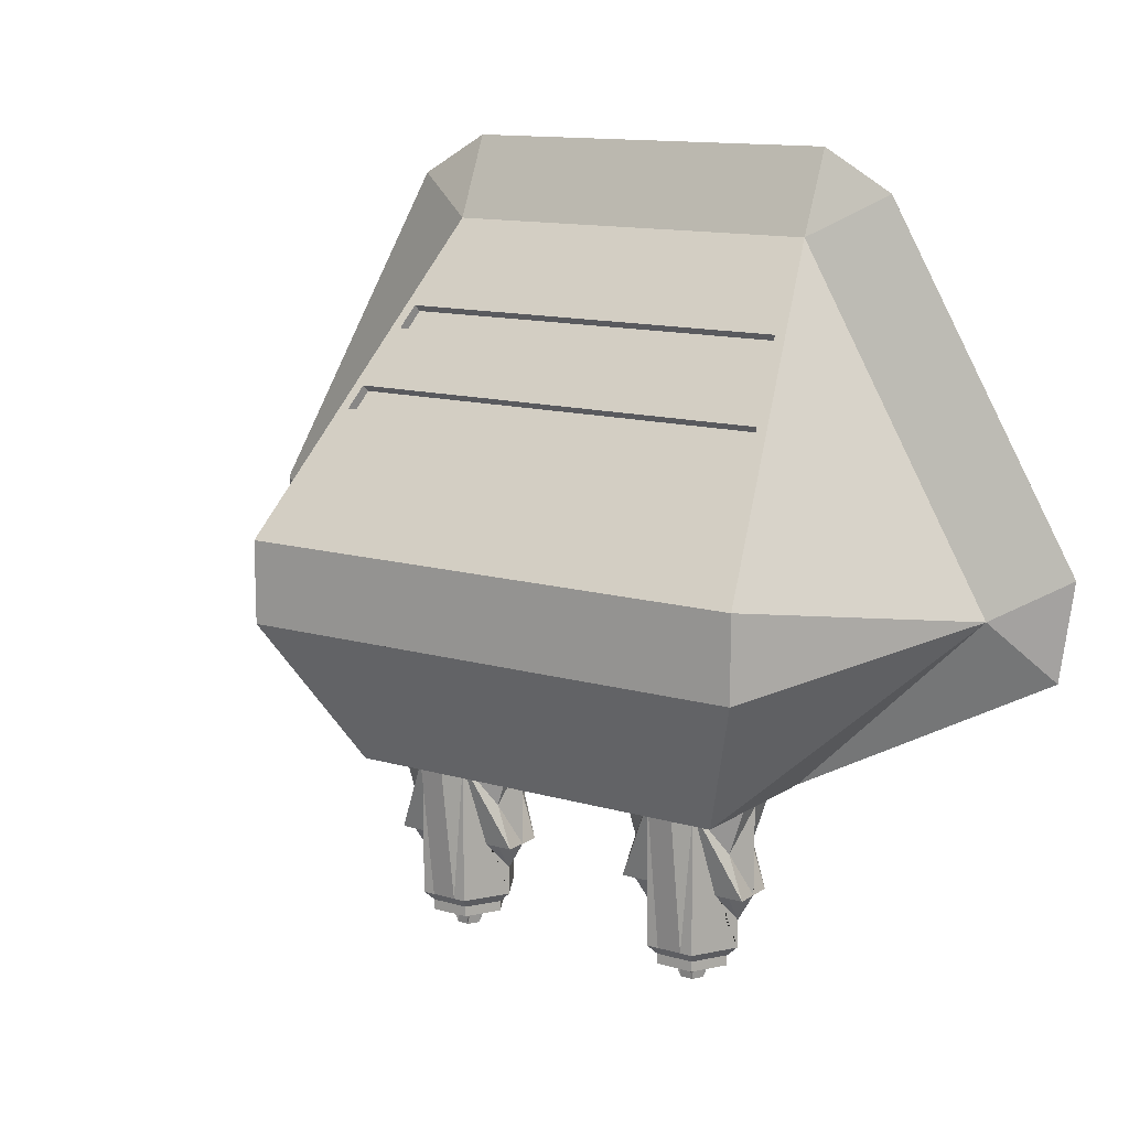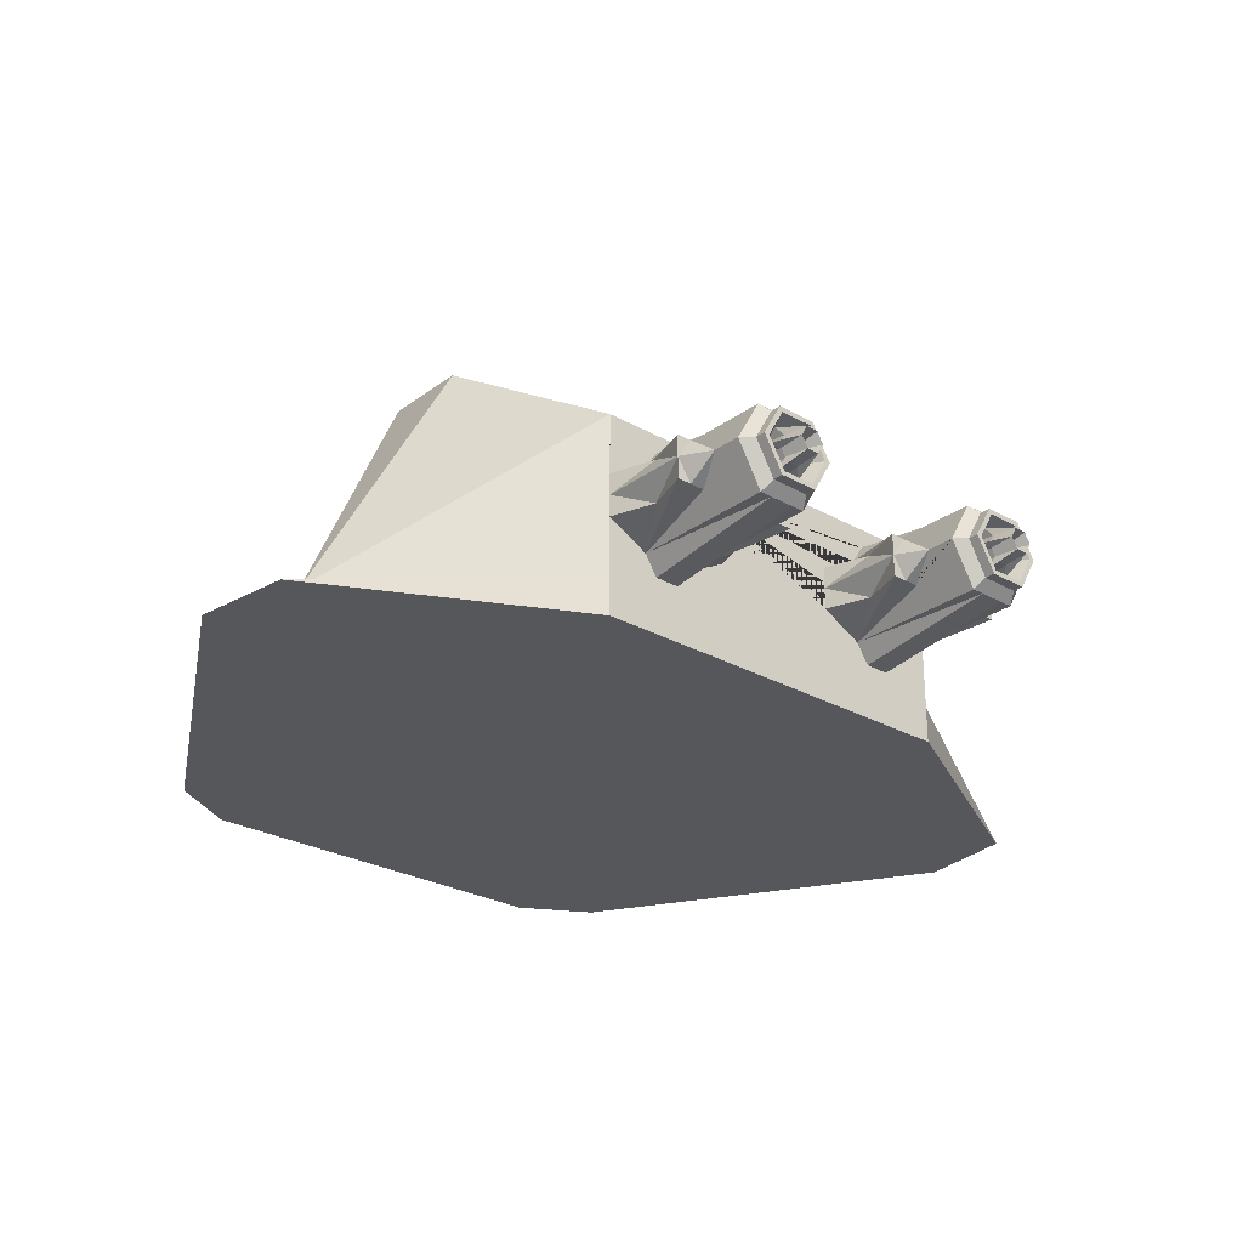
<metadata>
{"format":"obj","ext":"obj","renderer":"f3d","projection":"perspective","resolution":1024,"background":"white","views":[{"elev":12.6,"azim":-146.0,"up":"+Z"},{"elev":-26.8,"azim":138.7,"up":"+Y"}]}
</metadata>
<code>
g Mesh1 Model
v 9578 2066 -11722
v 9578 1425 -11722
v 9363 1745 -11722
f 1 2 3
v 9794 1425 -11722
v 9794 2066 -11722
v 9609 1745 -11722
f 4 2 1 5 6
v 9578 1425 -11072
v 9794 1425 -10422
v 9363 1425 -11722
f 7 8 4 2 9
v 9979 1105 -10422
f 8 7 10
v 9794 2066 -10422
v 9578 2066 -11072
v 9578 1985 -11072
v 9578 1905 -11072
v 9578 1745 -11072
v 9578 1585 -11072
v 9578 1505 -11072
f 11 12 13 14 15 16 17 7 8
v 9363 2066 -10422
f 18 12 11
v 9363 1745 -10422
f 18 12 19
v 9979 2386 -10422
f 20 12 18
v 9363 2066 -11722
f 21 12 20
f 12 21 1 5 11
f 21 3 12
f 21 1 3
f 21 20 5 1
v 9609 1745 -12554
v 9609 1745 -12138
v 9979 2386 -12554
f 22 23 5 20 24
v 9979 1105 -12554
f 10 4 23 22 25
f 8 4 10
f 10 9 2 4
f 9 10 7
v 9363 1425 -10422
f 10 26 7
f 8 10 26
v 1.016e+04 1105 -10422
f 8 27 10
v 1.035e+04 1105 -10422
f 27 8 28
v 1.053e+04 1105 -10422
f 28 8 29
v 1.01e+04 1318 -10422
f 29 8 30
v 9856 1745 -10422
f 30 8 31
f 31 8 11
f 11 8 26 19 18
f 7 26 8
f 26 19 7
v 1.016e+04 815.5 -10422
v 1.035e+04 815.5 -10422
v 1.053e+04 815.5 -10422
v 1.072e+04 1105 -10422
v 1.133e+04 1425 -10422
v 1.133e+04 526 -10422
v 1.133e+04 2.888e-12 -10422
v 5419 2.888e-12 -10422
v 5419 526 -10422
v 5419 1425 -10422
v 6036 1105 -10422
v 6220 815.5 -10422
v 6405 815.5 -10422
v 6590 815.5 -10422
v 6775 1105 -10422
v 7391 1425 -10422
v 7391 1745 -10422
v 7391 2066 -10422
v 6775 2386 -10422
v 6590 2675 -10422
v 6220 2675 -10422
v 6036 2386 -10422
v 5419 2066 -10422
v 5419 2965 -10422
v 7391 2965 -10422
v 9363 2965 -10422
v 1.133e+04 2965 -10422
v 1.133e+04 2066 -10422
v 1.072e+04 2386 -10422
v 1.053e+04 2675 -10422
v 1.016e+04 2675 -10422
f 20 18 19 26 10 32 33 34 35 36 37 38 39 40 41 42 43 44 45 46 47 48 49 50 51 52 53 54 55 56 57 58 59 60 61 62
f 11 18 20
f 11 20 5
v 1.01e+04 2172 -10422
f 63 11 20
f 31 11 63
v 9856 1745 -12854
v 1.01e+04 2172 -12854
f 63 31 64 65
v 1.01e+04 1745 -10422
f 66 31 63
v 1.023e+04 1532 -10422
f 67 31 66
v 10595 1318 -10422
f 68 31 67
v 1.035e+04 1318 -10422
f 69 31 68
f 31 69 30
v 10595 1318 -12854
v 1.035e+04 1318 -12854
v 1.01e+04 1318 -12854
f 70 71 72 30 69 68
v 1.035e+04 1532 -12444
v 1.047e+04 1532 -12444
v 1.053e+04 1425 -12649
v 1.016e+04 1425 -12649
v 1.023e+04 1532 -12444
f 73 74 75 70 71 72 76 77
v 1.01e+04 1745 -12444
v 1.023e+04 1959 -12444
v 1.035e+04 1959 -12444
v 1.047e+04 1959 -12444
v 10595 1745 -12444
f 74 73 77 78 79 80 81 82
v 1.035e+04 1532 -10422
v 1.047e+04 1532 -10422
f 83 73 74 84
f 67 77 73 83
f 66 78 77 67
v 1.023e+04 1959 -11770
v 1.023e+04 1959 -10422
f 85 79 78 66 86
v 1.035e+04 1959 -11770
f 87 80 79 85
v 1.047e+04 1959 -11770
f 88 81 80 87
v 10595 1745 -10422
v 1.047e+04 1959 -10422
f 89 82 81 88 90
f 84 74 82 89
v 1.05e+04 1585 -12781
v 1.056e+04 1692 -12781
f 74 91 92 82
v 1.041e+04 1532 -12781
v 1.044e+04 1585 -13118
f 74 93 94 91
v 1.035e+04 1532 -12781
f 73 95 93 74
v 1.029e+04 1532 -12781
f 77 96 95 73
v 1.019e+04 1585 -12781
v 1.026e+04 1585 -13118
f 77 97 98 96
v 1.013e+04 1692 -12781
f 78 99 97 77
v 9979 1745 -12649
f 100 99 78
v 1.016e+04 1745 -13118
f 100 101 99
v 1.013e+04 1799 -12781
f 101 100 102
f 102 100 78
v 1.016e+04 2066 -12649
f 78 100 64 65 103 79
f 77 76 72 64 100 78
f 76 96 77
f 76 98 96
f 98 76 97
f 97 76 77
f 101 98 97 99
v 1.026e+04 1745 -1.291e+04
v 1.03e+04 1665 -1.291e+04
f 101 104 105 98
v 1.026e+04 1905 -13118
v 1.03e+04 1825 -1.291e+04
f 106 107 104 101
v 1.044e+04 1905 -13118
v 1.039e+04 1825 -1.291e+04
f 108 109 107 106
v 1.035e+04 1745 -12707
v 1.044e+04 1905 -12707
f 110 109 108 111
f 110 107 109
f 110 104 107
f 110 105 104
v 1.039e+04 1665 -1.291e+04
f 110 112 105
v 1.044e+04 1745 -1.291e+04
f 110 113 112
v 1.053e+04 1745 -13118
v 1.053e+04 1745 -12707
f 114 113 110 115
f 94 112 113 114
f 98 105 112 94
f 113 112 105 104 107 109
f 110 113 109
f 109 108 114 113
v 1.05e+04 1905 -12781
v 1.056e+04 1799 -12781
f 116 117 114 108
f 82 117 116 81
f 82 92 114 117
v 1.072e+04 1745 -12649
f 92 118 82
f 114 118 92
f 118 114 117
f 118 117 82
v 1.053e+04 2066 -12649
v 10595 2172 -12854
v 1.084e+04 1745 -12854
f 118 82 81 119 120 121
f 75 74 82 118 121 70
f 75 91 74
f 75 94 91
f 94 75 93
f 93 75 74
f 98 94 93 95 96
f 114 92 91 94
v 1.084e+04 1745 -10422
f 68 122 121 70
f 68 84 122
f 84 68 67
f 84 67 83
f 122 84 89
f 122 89 90
v 10595 2172 -10422
f 122 90 123
f 123 90 63
v 1.035e+04 1959 -10422
f 124 63 90
f 86 63 124
f 66 63 86
f 124 87 85 86
f 90 88 87 124
v 1.035e+04 2172 -10422
f 123 63 125
v 1.035e+04 2172 -12854
f 125 63 65 126
f 63 20 125
f 125 20 123
f 60 123 20
v 10903 2066 -10422
f 127 123 60
f 127 122 123
v 10903 1425 -10422
f 128 122 127
f 128 68 122
f 35 68 128
f 68 35 30
f 29 30 35
v 1.053e+04 1105 -12554
f 29 129 35
v 1.016e+04 1105 -12554
f 28 27 130 129 29
f 28 33 32 27
f 29 34 33 28
f 29 35 34
f 35 34 129
f 32 130 129 34 33
f 32 10 130
f 27 32 10
f 130 32 27
f 27 10 130
f 25 130 10
v 1.064e+04 1249 -12704
v 1.072e+04 1105 -12554
v 1.006e+04 1249 -12704
v 1.016e+04 1249 -12704
v 1.053e+04 1249 -12704
f 131 132 129 130 25 133 134 135
v 1.092e+04 1745 -12704
v 1.109e+04 1745 -12554
f 132 131 136 137
v 1.092e+04 1745 -12854
v 1.064e+04 1249 -12854
f 138 136 131 139
v 1.064e+04 2242 -12854
v 1.064e+04 2242 -12704
f 140 141 136 138
v 1.006e+04 2242 -12704
v 1.016e+04 2242 -12704
v 1.053e+04 2242 -12704
v 1.053e+04 2242 -12854
v 1.016e+04 2242 -12854
v 1.006e+04 2242 -12854
f 142 143 144 141 140 145 146 147
v 1.016e+04 2386 -12554
v 1.053e+04 2386 -12554
v 1.072e+04 2386 -12554
f 142 24 148 149 150 141 144 143
v 9775 1745 -12704
f 151 22 24 142
f 133 25 22 151
f 22 130 25
v 1.006e+04 1249 -12554
f 130 22 152
v 9775 1745 -12554
f 152 22 153
f 153 22 24
v 1.006e+04 2242 -12554
f 153 24 154
v 1.016e+04 2242 -12554
f 154 24 155
v 1.053e+04 2242 -12554
f 155 24 156
v 1.064e+04 2242 -12554
f 156 24 157
f 150 157 24
f 137 157 150
v 1.092e+04 1745 -12554
f 137 158 157
v 1.064e+04 1249 -12554
f 137 159 158
f 132 159 137
f 159 132 152
f 129 152 132
f 130 152 129
f 132 35 129
v 1.109e+04 1745 -12138
v 10903 1425 -11722
f 137 160 161 35 132
v 10903 2066 -11722
f 60 162 160 137 150
v 1.133e+04 2066 -11722
v 1.112e+04 2066 -11722
f 60 163 164 162
v 1.112e+04 2066 -11072
f 163 60 165
f 127 165 60
f 165 59 127
v 1.133e+04 1745 -10422
f 59 166 165
f 166 36 128 127 59
v 1.112e+04 1425 -11072
f 36 167 166
f 36 167 128
f 35 167 36
f 128 35 167
f 128 35 161
f 128 36 35
v 1.133e+04 1425 -11722
v 1.112e+04 1425 -11722
f 168 35 161 169
f 168 167 35
f 128 167 168 169 161
f 128 167 165 127
v 1.133e+04 1745 -11722
f 165 167 170
f 165 166 167
f 166 170 165
f 170 166 167
f 168 170 167
f 168 169 170
f 160 170 169
v 1.132e+04 1766 -11722
f 164 171 170 160
f 163 170 171 164
f 163 165 170
f 165 127 162 164 163
f 127 162 60
f 127 60 59
f 60 59 165
v 1.109e+04 1745 -11722
f 162 164 169 161 172
f 164 160 162
f 169 160 164
f 161 160 169
f 172 161 160
f 172 160 162
f 164 171 169
f 171 170 169
v 1.232e+04 4184 -8265
f 173 37 36 166 59 58
v 1.232e+04 4184 -7032
v 1.133e+04 526 -4876
v 1.133e+04 526 -7649
f 37 173 174 175 176
v 1.415e+04 526 -7649
f 177 37 173
f 58 177 37 36 166 59
v 2603 526 -7649
v 8377 526 -7649
v 5419 526 -7649
f 178 55 56 57 58 177 176 179 180
v 4434 4184 -8265
f 55 178 181
v 5419 1745 -10422
f 178 55 54 182 41 40
f 181 40 41 182 54 55
v 5419 526 -4876
v 4434 4184 -7032
f 181 40 180 183 184
f 181 40 178
f 178 40 180
v 1761 2.888e-12 -8504
f 40 185 178
f 40 39 185
f 40 39 178
f 178 39 38 177 176 179 180
f 39 185 178
v 1.499e+04 2.888e-12 -8504
v 1.415e+04 2.888e-12 -7649
v 2603 2.888e-12 -7649
f 185 39 38 186 187 188
f 37 186 38
f 186 37 177
f 177 37 176
f 177 38 37
f 38 177 186
f 177 187 186
v 1.519e+04 2.888e-12 -7049
f 187 177 189
f 187 188 178 180 179 176 177
v 1.126e+04 2.888e-12 -2649
v 5490 2.888e-12 -2649
f 188 187 190 191
v 1.23e+04 2.888e-12 -2049
f 190 187 189 192
f 186 189 187
f 189 186 177
v 1.126e+04 526 -2649
f 193 192 189 177
v 1.126e+04 2.888e-12 -1449
f 192 193 194
f 192 193 190
f 190 193 194
v 8377 526 -2649
v 5490 526 -2649
v 5490 2.888e-12 -1449
f 194 193 195 196 197
v 1.14e+04 1539 -3862
f 198 195 193
f 198 196 195
v 5354 1539 -3862
f 199 196 198
v 5278 1800 -4175
f 200 196 199
v 5089 2453 -4958
f 201 196 200
v 5014 2714 -5271
f 202 196 201
f 196 202 184
f 202 174 184
v 1.174e+04 2714 -5271
f 174 202 203
v 5014 2599 -5367
v 1.174e+04 2599 -5367
f 203 202 204 205
v 5089 2338 -5054
f 202 201 206 204
v 8377 2453 -4958
v 8377 2338 -5054
f 201 207 208 206
f 200 207 201
v 8377 1800 -4175
f 207 200 209
v 5278 1684 -4271
v 8377 1684 -4271
f 209 200 210 211
v 5354 1424 -3959
f 200 199 212 210
v 1.14e+04 1424 -3959
f 199 198 213 212
v 1.148e+04 1800 -4175
v 1.148e+04 1684 -4271
f 198 214 215 213
f 198 174 214
f 198 193 174
f 177 174 193
f 177 173 174
v 8377 4184 -8265
f 173 177 176 179 180 178 181 216
f 177 58 173
f 181 216 173 58 57 56 55
f 184 174 173 216 181
v 7391 526 -4876
v 8377 526 -4876
v 9363 526 -4876
f 174 184 183 217 218 219 175
f 177 174 184 178 180 179 176
f 178 184 181
f 196 184 178
v 4451 2.888e-12 -2049
v 1564 2.888e-12 -7049
f 220 196 178 221
f 220 197 196
f 197 220 191
f 188 191 220 221
f 191 196 220
f 196 191 197
f 191 190 194 197
f 192 194 190
f 178 188 221
f 188 178 185
f 185 221 178
f 221 185 188
f 180 179 218 217 183
f 219 218 179 176 175
v 8377 1005 -5389
f 217 218 219 222
v 1.035e+04 1529 -6416
v 1.035e+04 1962 -6416
f 223 224 222 217
v 1.035e+04 1962 -8881
v 1.035e+04 1529 -8881
f 225 224 223 226
v 1.069e+04 526 -6416
f 227 224 223
v 1.069e+04 526 -8881
f 225 228 226
v 8377 2630 -9908
f 56 57 229
v 1.166e+04 2453 -4958
f 214 174 230
f 230 174 203
v 1.166e+04 2338 -5054
f 230 203 205 231
f 204 206 208 231 205
f 207 230 231 208
f 207 214 230
f 207 209 214
f 214 209 211 215
f 213 215 211 210 212
v 5851 2066 -10422
v 5851 1425 -10422
f 232 233 41 182 54
v 5912 1745 -10422
f 234 233 232
v 6159 1318 -10422
f 235 233 234
v 6590 1105 -10422
f 236 233 235
v 6405 1105 -10422
f 237 233 236
v 6220 1105 -10422
f 238 233 237
f 233 238 42
v 6220 1105 -12554
f 238 42 239
f 238 43 42
f 239 43 238
v 6590 1105 -12554
f 43 239 240 45 44
f 43 42 239
v 6036 1105 -12554
f 241 239 42
v 6692 1249 -12704
v 6775 1105 -12554
v 6119 1249 -12704
v 6220 1249 -12704
v 6590 1249 -12704
f 242 243 240 239 241 244 245 246
v 6978 1745 -12704
v 7145 1745 -12554
f 243 242 247 248
v 6978 1745 -12854
v 6692 1249 -12854
f 249 247 242 250
v 6692 2242 -12854
v 6692 2242 -12704
f 251 252 247 249
v 6119 2242 -12704
v 6220 2242 -12704
v 6590 2242 -12704
v 6590 2242 -12854
v 6220 2242 -12854
v 6119 2242 -12854
f 253 254 255 252 251 256 257 258
v 6220 2242 -12554
v 6119 2242 -12554
f 259 254 253 260
v 6590 2242 -12554
f 261 255 254 259
v 6692 2242 -12554
f 262 252 255 261
v 6978 1745 -12554
f 263 247 252 262
v 6692 1249 -12554
f 264 242 247 263
v 6590 1249 -12554
f 265 246 242 264
v 6220 1249 -12554
f 266 245 246 265
v 6119 1249 -12554
f 267 244 245 266
v 5832 1745 -12554
v 5832 1745 -12704
f 268 269 244 267
f 260 253 269 268
v 5832 1745 -12854
f 270 269 253 258
v 6119 1249 -12854
f 271 244 269 270
v 6220 1249 -12854
f 272 245 244 271
v 6590 1249 -12854
f 273 246 245 272
f 250 242 246 273
v 6159 1318 -12854
f 273 274 250
f 272 274 273
f 271 274 272
f 274 271 270
v 5912 1745 -12854
f 274 270 275
v 6159 2172 -12854
f 275 270 276
f 276 270 258
v 6405 2172 -12854
f 276 258 277
v 6652 2172 -12854
f 277 258 278
f 251 278 258
v 6898 1745 -12854
f 251 279 278
f 249 279 251
v 6652 1318 -12854
f 249 280 279
f 250 280 249
f 280 250 274
v 6405 1318 -12854
f 280 274 281
v 6405 1318 -10422
v 6652 1318 -10422
f 280 281 274 235 282 283
v 6405 1532 -12444
v 6528 1532 -12444
v 6590 1425 -12649
v 6220 1425 -12649
v 6282 1532 -12444
f 284 285 286 280 281 274 287 288
v 6405 1532 -12781
v 6467 1532 -12781
f 284 289 290 285
v 6344 1532 -12781
f 288 291 289 284
v 6251 1585 -12781
v 6313 1585 -13118
f 288 292 293 291
f 292 287 288
f 293 287 292
f 287 293 291
v 6498 1585 -13118
f 293 294 290 289 291
v 6359 1665 -1.291e+04
v 6451 1665 -1.291e+04
f 293 295 296 294
v 6220 1745 -13118
v 6313 1745 -1.291e+04
f 297 298 295 293
v 6313 1905 -13118
v 6359 1825 -1.291e+04
f 299 300 298 297
v 6498 1905 -13118
v 6451 1825 -1.291e+04
f 301 302 300 299
v 6405 1745 -12707
v 6498 1905 -12707
f 303 302 301 304
f 303 300 302
f 303 298 300
f 303 295 298
f 303 296 295
v 6498 1745 -1.291e+04
f 303 305 296
v 6590 1745 -13118
v 6590 1745 -12707
f 306 305 303 307
f 294 296 305 306
f 305 296 295 298 300 302
f 303 305 302
f 302 301 306 305
v 6559 1905 -12781
v 6621 1799 -12781
f 308 309 306 301
v 6652 1745 -12444
v 6528 1959 -12444
f 310 309 308 311
v 6621 1692 -12781
f 310 312 306 309
v 6559 1585 -12781
f 285 313 312 310
f 285 290 294 313
f 290 286 285
f 294 286 290
f 286 294 313
f 306 312 313 294
v 6775 1745 -12649
f 306 314 312
f 314 306 309
f 314 309 310
f 312 314 310
v 6590 2066 -12649
f 314 310 311 315 278 279
f 286 285 310 314 279 280
f 286 313 285
v 6159 1745 -12444
v 6282 1959 -12444
v 6405 1959 -12444
f 285 284 288 316 317 318 311 310
v 6405 1532 -10422
v 6528 1532 -10422
f 319 284 285 320
v 6282 1532 -10422
f 321 288 284 319
v 6159 1745 -10422
f 322 316 288 321
v 6282 1959 -11770
v 6282 1959 -10422
f 323 317 316 322 324
v 6405 1959 -11770
f 325 318 317 323
v 6528 1959 -11770
f 326 311 318 325
v 6652 1745 -10422
v 6528 1959 -10422
f 327 310 311 326 328
f 320 285 310 327
v 6898 1745 -10422
f 329 320 327
f 283 320 329
f 320 283 321
f 283 234 321
f 282 234 283
f 234 282 235
f 283 235 282
f 283 46 235
v 6960 1425 -10422
f 46 283 330
f 330 283 329
f 283 329 279 280
v 6652 2172 -10422
f 329 331 278 279
f 329 328 331
f 329 327 328
v 6159 2172 -10422
f 331 328 332
v 6405 1959 -10422
f 333 332 328
f 324 332 333
f 322 332 324
f 322 234 332
f 321 234 322
f 332 234 275 276
f 234 232 332
f 332 232 53
v 5851 2066 -11722
f 232 53 334
v 5635 2066 -11072
f 232 53 335
f 232 54 53
f 54 335 232
f 54 335 182
f 53 335 54
v 5419 2066 -11722
f 336 335 53
v 5419 1745 -11722
f 336 337 335
v 5635 2066 -11722
f 336 338 337
f 336 53 334 338
v 5666 1745 -12554
v 5666 1745 -12138
v 6036 2386 -12554
f 339 340 334 53 341
v 5851 1425 -11722
f 42 342 340 339 241
f 233 342 42
v 5635 1425 -11072
v 5635 1425 -11722
v 5419 1425 -11722
f 343 233 342 344 345
f 233 343 42
f 343 41 233
f 42 41 343
f 233 42 41
f 41 182 343
f 182 337 343
f 337 182 335
v 5473 1745 -1.058e+04
v 5473 1745 -1.156e+04
f 337 182 346 347
f 346 343 182
v 5635 1505 -11072
f 348 343 346
f 348 347 343
f 346 347 348
v 5527 1745 -10747
v 5635 1745 -11072
v 5527 1745 -11397
f 347 346 349 350 351
v 5635 1985 -11072
f 347 346 352
f 343 346 347
f 335 347 346
f 347 335 337
f 352 335 347
f 352 346 335
v 5635 1905 -11072
f 349 346 352 353
v 5635 1585 -11072
f 354 348 346 349
f 351 347 348 354
f 353 352 347 351
f 232 335 352 353 350 354 348 343 233
f 335 336 338 334 232
v 5666 1745 -11722
f 342 344 338 334 355
f 344 340 342
f 337 340 344
f 340 337 338
f 338 344 337
f 340 344 338
f 340 338 334
f 355 334 340
f 355 340 342
f 345 337 344
f 345 343 337
f 345 42 343
f 42 345 344 342
f 347 337 343
f 350 349 353
f 350 354 349
f 350 351 354
f 350 353 351
f 346 182 335
f 244 241 339 269
f 339 239 241
f 239 339 267
f 267 339 268
f 268 339 341
f 269 339 341 253
v 6220 2386 -12554
v 6590 2386 -12554
v 6775 2386 -12554
f 253 341 356 357 358 252 255 254
f 341 53 356
f 53 52 356
v 6220 2386 -10422
f 359 53 52
f 359 356 53
v 6590 2386 -10422
f 359 360 357 356
f 359 52 51 360
f 356 52 359
f 51 357 356 52
f 51 50 357
f 360 51 50
f 357 51 360
f 360 50 357
f 50 359 360
f 50 53 359
f 50 331 53
v 6960 2066 -10422
f 361 331 50
f 361 329 331
f 330 329 361
f 48 47 330 361 49
v 7175 1425 -11072
f 47 362 48
f 47 362 330
f 46 362 47
f 330 46 362
v 6960 1425 -11722
f 330 46 363
f 330 47 46
v 7391 1425 -11722
v 7175 1425 -11722
f 364 46 363 365
f 364 362 46
f 330 362 364 365 363
v 7175 2066 -11072
f 330 362 366 361
v 7391 1745 -11722
f 366 362 367
f 366 48 362
f 48 367 366
f 367 48 362
f 364 367 362
f 364 365 367
v 7377 1766 -11722
f 368 367 365
v 7391 2066 -11722
v 7175 2066 -11722
f 369 367 368 370
f 369 366 367
v 6960 2066 -11722
f 366 361 371 370 369
f 366 49 361
f 49 48 366
f 50 49 366
f 361 50 49
f 361 371 50
f 50 369 370 371
f 369 50 366
f 361 366 50
v 7145 1745 -11722
f 371 370 365 363 372
v 7145 1745 -12138
f 370 373 371
f 365 373 370
f 373 367 365
f 370 368 367 373
f 370 368 365
f 363 373 365
f 372 363 373
f 248 373 363 46 243
f 50 371 373 248 358
f 372 373 371
f 247 252 358 248
f 248 262 358
f 248 263 262
f 248 264 263
f 243 264 248
f 264 243 267
f 240 267 243
f 239 267 240
f 237 238 239 240 236
f 237 44 43 238
f 236 45 44 237
f 236 46 45
f 236 240 46
f 240 45 236
f 46 45 240
f 243 46 240
f 236 235 46
f 264 267 266
f 264 266 265
f 358 262 341
f 261 341 262
f 259 341 261
f 260 341 259
f 268 341 260
f 358 341 356
f 358 356 357
f 358 357 50
v 6405 2172 -10422
f 374 53 331
f 332 53 374
f 331 332 374
f 374 332 276 277
v 6220 2066 -12649
f 315 311 318 317 375 276 277 278
v 6467 1959 -12781
f 315 376 311
f 315 301 376
f 301 315 308
f 308 315 311
f 311 308 301 376
v 6344 1959 -12781
f 376 301 299 377
f 299 375 377
v 6251 1905 -12781
f 375 299 378
v 6190 1799 -12781
f 297 379 378 299
v 6036 1745 -12649
f 297 380 379
v 6190 1692 -12781
f 380 297 381
f 297 293 292 381
f 316 381 292 288
f 380 381 316
f 316 379 297 381
f 379 380 316
f 288 287 274 275 380 316
f 287 291 288
f 234 235 274 275
f 316 380 275 276 375 317
f 375 378 317
f 317 378 379 316
f 377 299 378 317
f 377 375 317
f 311 376 377 317 318
f 331 374 277 278
f 333 325 323 324
f 328 326 325 333
f 320 321 319
f 301 306 307 304
f 307 303 304
f 251 258 257
f 251 257 256
f 136 141 150 137
f 158 136 141 157
f 159 131 136 158
v 1.053e+04 1249 -12554
f 382 135 131 159
v 1.016e+04 1249 -12554
f 383 134 135 382
f 152 133 134 383
f 153 151 133 152
f 154 142 151 153
f 155 143 142 154
f 156 144 143 155
f 157 141 144 156
v 9775 1745 -12854
f 384 151 142 147
v 1.006e+04 1249 -12854
f 385 133 151 384
v 1.016e+04 1249 -12854
f 386 134 133 385
v 1.053e+04 1249 -12854
f 387 135 134 386
f 139 131 135 387
f 387 72 139
f 386 72 387
f 385 72 386
f 72 385 384
f 72 384 64
f 64 384 65
f 65 384 147
f 65 147 126
f 126 147 120
f 140 120 147
f 140 121 120
f 138 121 140
f 138 70 121
f 139 70 138
f 70 139 72
f 70 72 71
f 122 123 120 121
f 123 125 126 120
f 119 81 80 79 103 65 126 120
v 1.041e+04 1959 -12781
f 119 388 81
f 119 108 388
f 108 119 116
f 116 119 81
f 81 116 108 388
v 1.029e+04 1959 -12781
f 388 108 106 389
f 106 103 389
v 1.019e+04 1905 -12781
f 103 106 390
f 101 102 390 106
f 78 102 101 99
f 79 390 102 78
f 103 390 79
f 389 106 390 79
f 389 103 79
f 81 388 389 79 80
f 140 147 146
f 140 146 145
f 31 30 72 64
f 159 152 383
f 159 383 382
f 150 149 60
f 150 148 149
f 150 24 148
f 24 20 148
f 20 62 148
v 1.016e+04 2386 -10422
f 391 20 62
f 391 148 20
f 148 62 391
f 61 149 148 62
f 61 60 149
v 1.053e+04 2386 -10422
f 392 61 60
f 391 62 61 392
f 149 61 392
f 391 392 149 148
f 60 391 392
f 60 20 391
f 392 60 149
f 129 34 29
f 68 30 69
f 108 114 115 111
f 115 110 111
f 11 20 12
f 19 3 7
f 3 19 12
v 9417 1745 -1.058e+04
v 9417 1745 -1.156e+04
f 3 19 393 394
f 393 7 19
f 7 393 394
f 17 7 393
f 17 394 7
f 393 394 17
f 12 394 393
f 394 12 3
f 13 12 394
f 13 393 12
v 9471 1745 -10747
f 395 393 13 14
f 16 17 393 395
v 9471 1745 -11397
f 396 394 17 16
f 14 13 394 396
f 394 393 13
f 394 393 395 15 396
f 15 395 14
f 15 16 395
f 15 396 16
f 15 14 396
f 393 19 12
f 394 3 7
f 9 7 3
f 9 3 2
f 3 23 2
f 23 3 1
f 23 2 1
f 2 23 4
f 6 23 4
f 6 5 23
f 23 1 5
g Mesh2 Model
v 6405 1962 -6416
v 6065 526 -6416
v 6405 1529 -6416
f 397 398 399
v 6405 1529 -8881
v 6405 1962 -8881
f 400 399 397 401
v 6065 526 -8881
f 402 401 400

</code>
